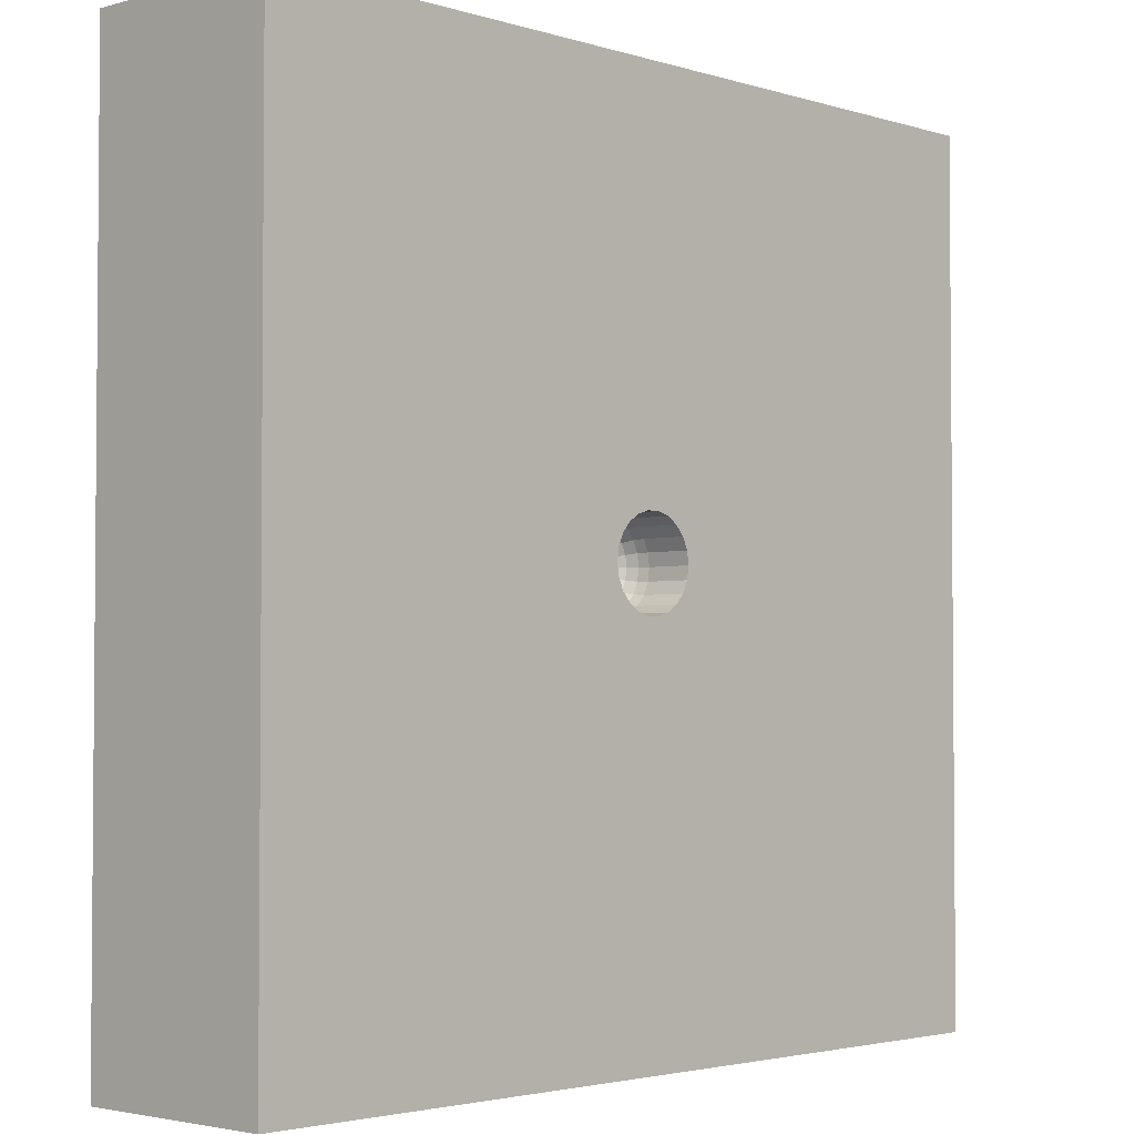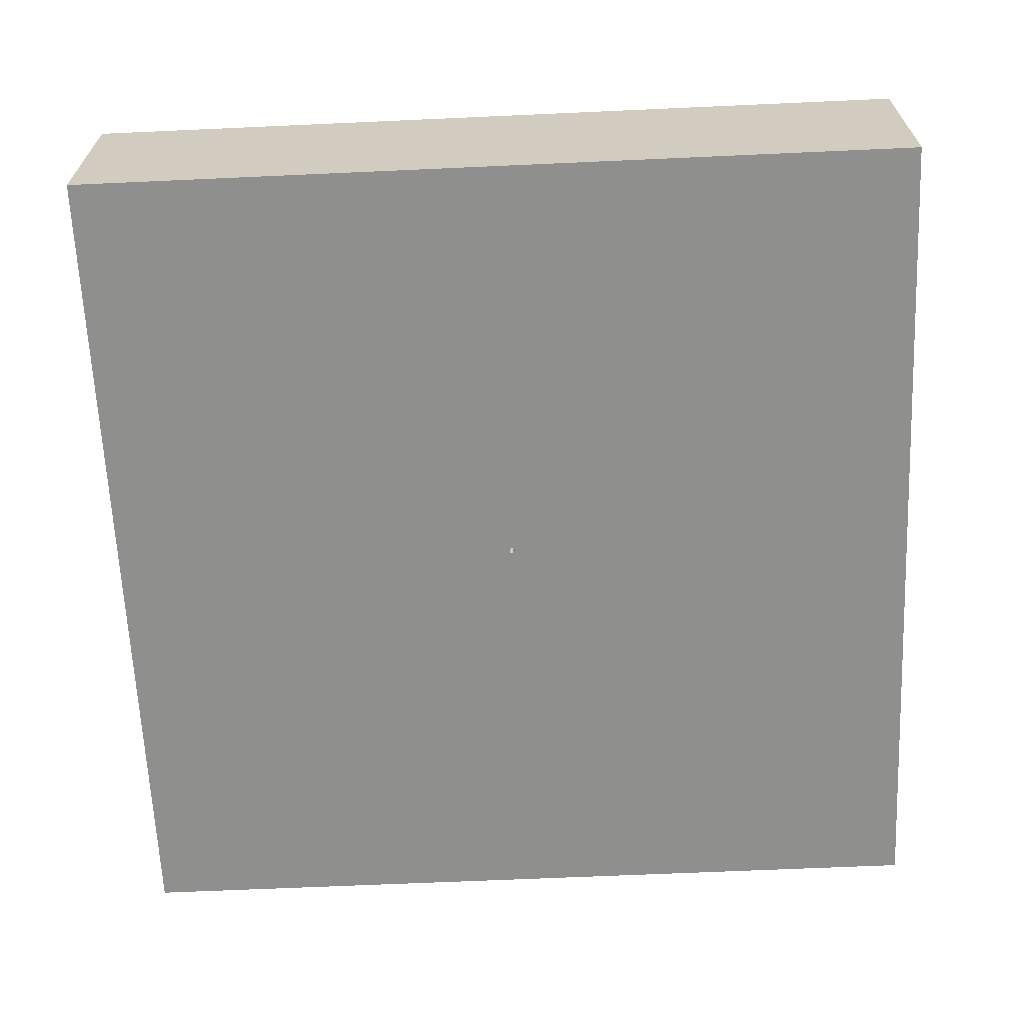
<metadata>
{"format":"obj","ext":"obj","renderer":"f3d","projection":"perspective","resolution":1024,"background":"white","views":[{"elev":-2.9,"azim":-46.4,"up":"+Y"},{"elev":-65.1,"azim":92.6,"up":"+Z"}]}
</metadata>
<code>
v -1.228 -1.273 0.7
v -1.04 -0.1815 0.7
v 1.5 0.9107 0
v 0.5529 -1.5 0.3975
v -1.5 0.9297 0
v -0.7505 1.064 0
v 1.5 -1.09 0.7
v -1.082 -1.5 0.3485
v 0.9476 1.5 0
v 1.014 -1.5 0.7
v 1.5 0.9331 0.7
v -0.8469 -0.6896 0.7
v -0.05301 -1.5 0.3567
v 1.035 1.2 0.7
v -1.5 0.6587 0.3505
v -0.1534 1.5 0.3503
v 1.049 -0.7016 0.7
v -1.087 1.117 0.7
v -0.2618 -1.199 0.7
v -1.076 0.2335 0.7
v 0.3577 1.5 0.3435
v 0.2353 1.121 0
v -1.111 0.7217 0
v -1.5 0.9136 0.7
v -1.5 0.4269 0
v -0.4624 -0.9442 0
v 0.9307 1.5 0.3491
v -1.5 -1.092 0.7
v -0.6045 -1.5 0.3509
v 0.9579 -0.4772 0
v 0.7031 1.004 0
v -0.3766 -0.8445 0.7
v 1.156 -1.03 0
v 1.5 -0.9782 0.3505
v -0.9679 0.639 0.7
v 0.5336 1.5 0
v 0.469 0.6258 0.7
v 0.06122 0.3688 0.7
v -1.034 -0.8441 0
v 0.2928 -1.5 0
v -0.02975 -0.4138 0.7
v -1.5 -1.102 0
v 1.5 -0.6041 0.7
v 1.112 0.1174 0.7
v -1.5 -0.3962 0.3453
v 0.986 0.6681 0.7
v 0.9087 -1.113 0.7
v -0.6304 -1.129 0.7
v 1.5 0.3596 0
v 0.7174 0.52 0
v -0.3925 -1.5 0.7
v 0.5987 -0.1593 0.7
v -1.101 -1.051 0.7
v 1.5 0.3791 0.7
v -0.06337 0.1388 0.5033
v -0.05734 0.1256 0.4666
v -0.04771 0.1045 0.4347
v -0.03509 0.07683 0.4096
v -0.02027 0.04435 0.3927
v -0.0999 0.1153 0.5033
v -0.09039 0.1043 0.4667
v -0.07521 0.0868 0.4347
v -0.05528 0.06384 0.4096
v -0.1283 0.08249 0.5033
v -0.1161 0.07463 0.4667
v -0.09662 0.06209 0.4347
v -0.07104 0.04565 0.4096
v -0.04103 0.02635 0.3927
v -0.1464 0.04297 0.5033
v 0.08446 1.983e-05 0.4096
v 0.04875 1.143e-21 0.3927
v -0.01 -5.462e-12 0.3853
v 0.1464 0.04297 0.5033
v -0.00866 0.005 0.3853
v 0.1325 0.03888 0.4667
v -0.005 0.00866 0.3853
v -0.1511 -0.04437 0.5425
v 1.5 -0.1266 0.7
v 0.1102 0.03237 0.4347
v -7.653e-39 0.01 0.3853
v 0.08103 0.02379 0.4096
v -0.6196 1.045 0.7
v 0.01 0 0.2945
v 0.005 0.00866 0.3853
v 0.04679 0.01374 0.3927
v 0.00866 0.005 0.3853
v 0.1283 0.08249 0.5033
v 0.4502 -0.7217 0.7
v 0.00866 -0.005 0.1583
v 0.01 5.18e-10 0.3853
v 0.1161 0.07461 0.4667
v -1.5 0.3621 0.7
v 0.00866 -0.005 0.2593
v 0.00866 -0.005 0.3853
v 0.09663 0.06208 0.4347
v 0.005 -0.00866 0.3853
v 0.07106 0.04564 0.4096
v -0.8944 1.5 0.7
v -1.103e-09 -0.01 0.3853
v 1.5 -1.041 0
v -0.005 -0.00866 0.3853
v 0.6214 -1.011 0
v -1.5 0.1366 0.3493
v 0.6718 1.5 0.7
v -0.00866 -0.005 0.3853
v -0.05279 -0.5016 0
v -1.096 1.5 0.3507
v -0.1526 -1.409e-06 0.5033
v -0.2274 -0.3041 0
v -0.138 -8.139e-11 0.4667
v -0.1148 1.938e-07 0.4347
v -0.01203 0.0836 0.4096
v -0.01635 0.1137 0.4347
v -0.01965 0.1366 0.4667
v -0.02171 0.151 0.5033
v 0.01202 0.0836 0.4096
v 0.01633 0.1137 0.4347
v 0.01964 0.1366 0.4667
v 0.02171 0.151 0.5033
v -0.1325 0.03887 0.4667
v -1.5 1.5 0
v 0.1324 -0.03889 0.4667
v 1.034 1.5 0.7
v 0.1148 4.442e-07 0.4347
v 1.152 -0.2948 0.7
v -1.5 -0.1028 0.7
v -0.1325 -0.08515 0.5425
v 1.5 0.9165 0.3491
v 0.138 -2.022e-05 0.4667
v 0.08149 -0.9878 0
v 0.5472 1.074 0.7
v -0.1031 -0.119 0.5425
v 0.1526 4.612e-06 0.5033
v -0.9339 -1.5 0.7
v -0.06542 -0.1433 0.5425
v 1.5 1.5 0.7
v 0.04678 -0.01374 0.3927
v -0.02242 -0.1559 0.5425
v 1.5 1.5 0
v 0.08102 -0.0238 0.4096
v 0.02242 -0.1559 0.5425
v -1.5 1.5 0.7
v 0.1102 -0.03236 0.4347
v 0.06543 -0.1433 0.5425
v 0.1031 -0.119 0.5425
v -1.5 -1.5 0.7
v 0.1464 -0.04299 0.5033
v 0.1325 -0.08515 0.5425
v 1.5 -1.5 0.7
v 0.04102 -0.02635 0.3927
v 0.1511 -0.04437 0.5425
v 1.5 -1.5 0
v 0.07104 -0.04568 0.4096
v 0.1575 1.848e-07 0.5425
v -1.5 -1.5 0
v 0.09661 -0.06209 0.4347
v 0.1511 0.04437 0.5425
v -0.00866 -0.005 0.3227
v 0.1161 -0.07463 0.4667
v 0.1325 0.08515 0.5425
v -0.00866 -0.005 0.2254
v 0.1283 -0.08247 0.5033
v 0.1031 0.119 0.5425
v -0.00866 -0.005 0.1228
v 0.05531 -0.06383 0.4096
v 0.06543 0.1433 0.5425
v -0.005 -0.00866 0.2614
v 0.07521 -0.0868 0.4347
v 0.02242 0.1559 0.5425
v -0.005 -0.00866 0.1592
v 0.09039 -0.1043 0.4667
v -0.02242 0.1559 0.5425
v -0.06543 0.1433 0.5425
v -0.1102 -0.03237 0.4347
v 0 -0.01 0
v -0.1031 0.119 0.5425
v -1.5 -0.6343 0
v 0 -0.01 0.1884
v 0.03511 -0.07682 0.4096
v -0.1324 -0.03889 0.4667
v 0.005 -0.00866 0
v -0.1325 0.08515 0.5425
v 1.5 -0.6869 0
v 0 -0.01 0.08866
v 0.04769 -0.1045 0.4347
v -0.1464 -0.04298 0.5033
v 0.00866 -0.005 0
v -0.1511 0.04437 0.5425
v -0.2769 -1.5 0
v 0.005 -0.00866 0.3197
v 0.05734 -0.1256 0.4667
v -0.03193 0.03685 0.3927
v 0.01 0 0
v -0.1575 1.525e-19 0.5425
v 1.5 0.5994 0.3499
v 0.005 -0.00866 0.2213
v 0.06338 -0.1388 0.5033
v -0.006938 0.04826 0.3927
v 0.00866 0.005 0
v -0.1511 0.04437 0.7
v 0.0503 1.5 0
v 0.005 -0.00866 0.1207
v 0.01202 -0.08358 0.4096
v 0.006939 0.04826 0.3927
v 0.005 0.00866 0
v -0.1325 0.08515 0.7
v 0.03193 0.03685 0.3927
v 0 0.01 0
v -0.1031 0.119 0.7
v 0.03193 -0.03685 0.3927
v -0.005 0.00866 0
v 0.06264 -1.03 0.7
v -0.06543 0.1433 0.7
v -1.279 0.07782 0.7
v 0.006939 -0.04826 0.3927
v -0.00866 0.005 0
v -0.2711 -0.08002 0
v -0.02242 0.1559 0.7
v 1.161 1.112 0
v -0.006939 -0.04826 0.3927
v -0.01 -0 0
v 0.2461 0.6218 0
v 0.02242 0.1559 0.7
v 1.101 0.669 0
v -0.03193 -0.03685 0.3927
v -0.04678 0.01374 0.3927
v -0.3203 0.1607 0
v 0.06543 0.1433 0.7
v -0.04876 -1.947e-05 0.3927
v -0.08103 0.02381 0.4096
v -1.159 1.143 0
v 0.1031 0.119 0.7
v -0.08444 -6.132e-11 0.4096
v -0.1102 0.03237 0.4347
v -1.107 -0.3146 0
v 0.1325 0.08515 0.7
v 0.00866 -0.005 0.06168
v 0.01634 -0.1137 0.4347
v 0.01 0 0.1908
v 0.01964 -0.1366 0.4667
v 0.01 0 0.08827
v 0.02171 -0.151 0.5033
v 0.00866 0.005 0.3232
v -0.01204 -0.0836 0.4096
v 0.00866 0.005 0.2259
v -0.01634 -0.1137 0.4347
v 0.00866 0.005 0.1225
v -0.01964 -0.1366 0.4667
v 0.005 0.00866 0.2635
v -0.02169 -0.151 0.5033
v 0.005 0.00866 0.1604
v -0.02025 -0.04435 0.3927
v 0.005 0.00866 0.06234
v -0.03508 -0.07682 0.4096
v 0 0.01 0.2926
v -0.04773 -0.1045 0.4347
v 0 0.01 0.191
v -0.05735 -0.1256 0.4667
v 0 0.01 0.08865
v -0.06336 -0.1388 0.5033
v -0.005 0.00866 0.3223
v -0.0553 -0.06383 0.4096
v -0.005 0.00866 0.225
v -0.07523 -0.08678 0.4347
v -0.005 0.00866 0.1223
v -0.0904 -0.1043 0.4667
v -0.00866 0.005 0.2633
v -0.0999 -0.1153 0.5033
v 1.5 1.152 0.3498
v -0.00866 0.005 0.1602
v -0.04102 -0.02636 0.3927
v -0.00866 0.005 0.06227
v -0.07106 -0.04566 0.4096
v -0.01 0 0.2957
v -0.09663 -0.06208 0.4347
v -0.01 0 0.1931
v -0.1161 -0.07462 0.4667
v -0.01 0 0.08973
v -0.1283 -0.08248 0.5033
v -0.00866 -0.005 0
v -0.04678 -0.01374 0.3927
v -0.005 -0.00866 0
v -0.08104 -0.02378 0.4096
v -0.5049 0.1109 0.7
v 0.1511 0.04437 0.7
v -0.2948 0.4326 0.7
v 0.1575 0 0.7
v 0.1511 -0.04437 0.7
v 0.1325 -0.08515 0.7
v 0.1031 -0.119 0.7
v 0.06543 -0.1433 0.7
v 0.02242 -0.1559 0.7
v -0.6487 -0.4163 0
v 0.3153 -0.4452 0
v -0.02242 -0.1559 0.7
v 0.4664 -0.09755 0
v -0.06543 -0.1433 0.7
v -0.3666 1.5 0.7
v -0.1031 -0.119 0.7
v -1.5 1.1 0.3501
v -0.1325 -0.08515 0.7
v -1.5 -0.6477 0.7
v -0.1511 -0.04437 0.7
v -0.007912 0.9352 0.7
v -0.1575 1.573e-33 0.7
v -0.2151 0.9784 0
v 0.02026 0.04435 0.3927
v -1.5 -0.9816 0.3493
v 0.03508 0.07682 0.4096
v -0.6475 1.5 0.3502
v 0.04771 0.1045 0.4347
v 1.5 -0.4112 0.3501
v 0.05734 0.1256 0.4667
v -1.5 -0.09501 0
v 0.06337 0.1388 0.5033
v 1.5 -0.1685 0
v 0.0553 0.06382 0.4096
v 1.087 -1.5 0.3595
v 0.07523 0.08678 0.4347
v 0.5135 -1.5 0.7
v 0.09039 0.1043 0.4667
v 0.1748 1.5 0.7
v -0.6411 0.5169 0
v 0.0999 0.1153 0.5033
v -0.9227 -1.5 0
v 0.04101 0.02638 0.3927
v -0.4415 1.5 0
v -0.005 -0.00866 0.06179
v 0.0999 -0.1153 0.5033
v 0.411 0.1943 0
v 0 -0.01 0.2936
v 0.02026 -0.04436 0.3927
v -0.1329 0.3293 0
v 0.2659 0.1467 0.7
v 0.9505 0.1428 0
v -1.108 0.2075 0
v 1.5 0.1053 0.35
v 0.6864 0.2797 0.7
v -0.9325 1.5 0
v -0.3612 -0.2678 0.7
v 0.8683 -1.5 0
v -0.6827 0.01239 0
v 0.07029 -1.5 0.7
f 45 308 302
f 136 269 139
f 136 11 269
f 54 195 11
f 123 136 27
f 302 2 126
f 303 284 340
f 231 6 23
f 341 4 40
f 25 5 23
f 149 7 10
f 339 231 121
f 98 310 107
f 219 3 224
f 219 224 31
f 31 9 219
f 18 24 35
f 20 2 284
f 146 8 134
f 36 9 31
f 9 36 27
f 318 10 4
f 128 11 195
f 301 340 299
f 189 40 13
f 320 343 4
f 123 104 14
f 327 16 201
f 298 98 82
f 53 48 12
f 1 134 53
f 195 337 49
f 323 306 333
f 327 6 339
f 6 327 306
f 222 22 31
f 1 53 28
f 146 155 8
f 102 30 33
f 100 183 34
f 177 314 235
f 109 26 293
f 26 325 39
f 139 27 136
f 155 325 8
f 343 51 13
f 316 30 335
f 294 30 102
f 50 224 335
f 51 48 134
f 100 152 33
f 102 40 130
f 152 100 34
f 49 316 335
f 305 284 303
f 314 45 103
f 12 32 340
f 20 214 2
f 33 341 102
f 205 222 330
f 322 21 16
f 82 304 298
f 334 38 228
f 236 285 334
f 189 325 26
f 193 294 187
f 13 4 343
f 19 32 48
f 48 51 19
f 78 43 312
f 338 334 52
f 78 125 43
f 306 323 6
f 36 201 21
f 42 308 177
f 125 78 44
f 44 54 46
f 131 304 37
f 47 10 7
f 292 295 41
f 2 340 284
f 49 224 3
f 49 335 224
f 53 134 48
f 209 213 286
f 223 228 38
f 232 236 334
f 17 88 47
f 287 288 334
f 118 313 119
f 313 321 315
f 91 87 321
f 87 91 73
f 75 73 91
f 302 28 53
f 130 26 106
f 71 70 85
f 156 159 143
f 120 234 65
f 44 46 338
f 159 329 162
f 30 294 296
f 39 293 26
f 171 329 159
f 238 185 203
f 165 153 210
f 275 277 264
f 24 92 35
f 325 189 29
f 282 109 217
f 266 268 258
f 262 225 273
f 324 321 87
f 36 31 22
f 271 273 225
f 283 273 281
f 242 197 240
f 149 152 34
f 173 213 176
f 230 233 226
f 80 198 76
f 74 274 267
f 222 333 306
f 234 120 111
f 129 75 124
f 250 248 260
f 110 111 120
f 242 141 197
f 148 289 151
f 324 163 315
f 220 252 244
f 115 172 55
f 340 32 41
f 212 19 343
f 307 84 207
f 220 101 252
f 137 150 140
f 180 186 277
f 215 203 332
f 266 264 277
f 254 244 252
f 293 342 217
f 244 203 220
f 277 279 266
f 248 246 258
f 247 239 245
f 238 203 246
f 215 220 203
f 260 268 135
f 171 159 168
f 40 4 13
f 210 96 332
f 221 272 278
f 139 269 3
f 252 225 254
f 124 143 129
f 210 94 96
f 150 94 210
f 97 317 326
f 151 288 154
f 244 254 246
f 10 47 320
f 259 257 265
f 248 250 240
f 121 107 339
f 271 281 273
f 72 226 229
f 50 31 224
f 238 240 185
f 105 72 281
f 145 148 329
f 153 165 156
f 81 85 70
f 279 277 186
f 292 291 141
f 302 12 2
f 150 210 153
f 191 240 197
f 171 191 329
f 171 168 191
f 156 168 159
f 143 140 156
f 136 123 14
f 233 283 229
f 229 226 233
f 165 210 179
f 86 84 243
f 85 90 71
f 153 156 140
f 182 206 188
f 85 86 90
f 207 326 317
f 313 118 311
f 122 129 143
f 124 79 70
f 194 188 305
f 81 97 85
f 108 69 194
f 271 105 281
f 336 235 314
f 207 86 326
f 198 204 112
f 190 93 196
f 95 79 91
f 283 174 273
f 174 111 180
f 157 73 154
f 41 212 88
f 67 230 68
f 97 81 95
f 299 132 301
f 317 97 319
f 157 154 285
f 197 329 191
f 166 163 228
f 105 158 72
f 341 318 4
f 227 217 342
f 89 93 239
f 166 228 169
f 77 194 303
f 31 50 222
f 322 16 298
f 80 84 204
f 22 222 306
f 233 230 111
f 27 21 104
f 198 80 204
f 80 261 255
f 291 290 144
f 262 254 225
f 186 180 108
f 135 132 297
f 252 101 225
f 137 140 71
f 3 219 139
f 110 108 180
f 130 189 26
f 54 11 46
f 264 256 262
f 246 248 238
f 145 144 290
f 254 262 256
f 129 133 75
f 326 86 85
f 290 289 145
f 234 230 66
f 138 135 295
f 131 322 304
f 192 59 63
f 92 24 15
f 268 266 279
f 342 336 323
f 79 124 75
f 62 57 56
f 209 176 213
f 297 295 135
f 168 156 165
f 170 161 167
f 137 94 150
f 74 192 68
f 87 73 160
f 213 173 218
f 125 52 17
f 73 75 133
f 332 179 210
f 126 92 103
f 62 63 57
f 225 105 271
f 256 258 246
f 84 86 207
f 285 287 334
f 141 138 292
f 134 8 29
f 172 218 173
f 185 191 168
f 144 141 291
f 58 57 63
f 128 195 3
f 185 168 179
f 232 163 236
f 198 112 59
f 232 228 163
f 100 33 183
f 172 169 218
f 60 61 55
f 258 260 248
f 218 38 213
f 180 277 174
f 244 246 203
f 110 180 111
f 239 83 245
f 176 209 182
f 172 115 169
f 32 12 48
f 62 56 61
f 90 94 137
f 317 309 307
f 299 297 132
f 86 243 90
f 58 63 59
f 113 57 112
f 289 290 52
f 223 218 169
f 287 285 154
f 5 121 231
f 120 65 69
f 72 229 281
f 200 305 188
f 201 306 327
f 275 264 273
f 325 29 8
f 275 174 277
f 264 266 256
f 275 273 174
f 342 323 227
f 70 140 124
f 50 330 222
f 153 140 150
f 225 101 105
f 236 160 285
f 76 192 74
f 71 90 137
f 287 154 288
f 257 255 263
f 77 303 127
f 160 163 87
f 81 70 79
f 14 46 11
f 132 268 127
f 309 311 116
f 301 127 303
f 147 162 151
f 242 240 250
f 179 203 185
f 80 255 84
f 338 37 334
f 88 290 41
f 288 151 289
f 320 88 212
f 154 133 151
f 164 276 161
f 148 145 289
f 66 62 65
f 67 66 230
f 253 247 251
f 109 181 106
f 176 60 173
f 127 279 77
f 315 166 119
f 143 124 140
f 149 34 7
f 14 131 46
f 324 315 321
f 20 35 92
f 45 177 308
f 262 273 264
f 92 15 103
f 166 315 163
f 194 77 108
f 9 139 219
f 324 87 163
f 147 151 133
f 64 69 65
f 64 182 69
f 291 41 290
f 148 151 162
f 186 108 77
f 232 334 228
f 191 185 240
f 74 68 226
f 305 303 194
f 47 7 17
f 187 237 193
f 328 164 170
f 162 329 148
f 158 167 161
f 69 108 120
f 242 250 141
f 145 329 144
f 142 107 121
f 173 55 172
f 179 332 203
f 188 69 182
f 132 135 268
f 112 116 113
f 182 64 176
f 339 107 310
f 138 141 250
f 117 116 311
f 258 256 266
f 250 260 138
f 183 316 312
f 143 159 122
f 119 169 115
f 279 127 268
f 99 215 96
f 169 119 166
f 82 18 35
f 165 179 168
f 309 116 204
f 234 111 230
f 56 55 61
f 333 211 227
f 186 77 279
f 212 41 32
f 55 173 60
f 307 204 84
f 340 41 297
f 135 138 260
f 239 93 83
f 74 226 72
f 281 229 283
f 147 122 162
f 146 134 1
f 304 82 286
f 233 111 283
f 319 311 317
f 174 283 111
f 136 14 11
f 339 310 327
f 215 99 220
f 98 298 310
f 241 239 247
f 243 249 245
f 66 65 234
f 76 198 59
f 76 59 192
f 117 113 116
f 315 119 313
f 114 118 115
f 197 144 329
f 119 115 118
f 56 114 55
f 121 300 142
f 115 55 114
f 196 89 202
f 282 280 328
f 177 39 42
f 272 270 278
f 157 160 73
f 95 91 319
f 79 95 81
f 16 327 310
f 307 207 317
f 307 309 204
f 189 130 40
f 313 311 321
f 164 328 280
f 259 251 257
f 319 321 311
f 256 246 254
f 282 328 175
f 118 114 117
f 57 113 56
f 114 56 113
f 309 317 311
f 267 261 74
f 72 158 274
f 58 112 57
f 199 330 296
f 116 112 204
f 338 52 44
f 58 59 112
f 60 64 61
f 278 270 276
f 65 61 64
f 276 274 161
f 61 65 62
f 259 208 253
f 63 67 192
f 90 243 83
f 286 284 206
f 155 308 42
f 63 62 67
f 167 101 331
f 51 343 19
f 24 18 142
f 20 284 35
f 68 192 67
f 29 13 51
f 122 147 129
f 221 278 280
f 226 68 230
f 280 278 164
f 181 109 175
f 184 175 328
f 175 184 181
f 181 184 202
f 99 101 220
f 202 237 181
f 241 193 237
f 193 241 199
f 155 146 308
f 247 199 241
f 98 142 18
f 247 253 199
f 205 199 253
f 78 312 337
f 205 253 208
f 161 170 164
f 146 1 28
f 316 49 337
f 211 259 265
f 216 211 272
f 94 83 93
f 72 274 74
f 22 306 201
f 76 261 80
f 231 23 5
f 38 334 37
f 90 83 94
f 23 336 25
f 76 74 261
f 93 190 94
f 331 99 190
f 96 190 99
f 99 331 101
f 105 101 158
f 167 158 101
f 196 331 190
f 89 196 93
f 113 117 114
f 328 170 184
f 184 170 178
f 340 2 12
f 184 178 202
f 159 162 122
f 202 178 196
f 231 339 6
f 237 202 89
f 128 3 269
f 237 89 241
f 253 251 259
f 157 285 160
f 265 257 263
f 326 85 97
f 276 267 274
f 272 265 270
f 263 270 265
f 161 274 158
f 241 89 239
f 66 67 62
f 35 286 82
f 170 167 178
f 178 167 331
f 178 331 196
f 84 255 249
f 251 245 249
f 121 5 300
f 341 152 318
f 251 249 257
f 257 249 255
f 25 103 15
f 263 255 261
f 47 88 320
f 270 263 267
f 142 300 24
f 133 154 73
f 288 289 52
f 261 267 263
f 160 236 163
f 126 103 45
f 144 197 141
f 270 267 276
f 21 27 36
f 10 318 149
f 249 243 84
f 238 248 240
f 278 276 164
f 298 16 310
f 260 258 268
f 265 272 211
f 312 34 183
f 332 96 215
f 15 300 5
f 200 206 284
f 53 12 302
f 335 296 330
f 126 2 214
f 177 235 39
f 75 91 79
f 320 4 10
f 88 52 290
f 320 212 343
f 3 195 49
f 301 303 340
f 299 340 297
f 295 297 41
f 110 120 108
f 125 44 52
f 218 223 38
f 209 286 206
f 37 338 46
f 18 82 98
f 208 259 211
f 214 20 92
f 133 129 147
f 323 23 6
f 23 323 336
f 293 217 109
f 314 25 336
f 187 106 181
f 30 183 33
f 221 217 216
f 337 195 54
f 25 314 103
f 96 94 190
f 188 194 69
f 125 17 43
f 216 227 211
f 126 45 302
f 70 71 140
f 28 302 308
f 5 25 15
f 155 42 325
f 223 169 228
f 39 235 293
f 245 251 247
f 201 16 21
f 104 131 14
f 205 330 199
f 34 312 43
f 322 104 21
f 95 319 97
f 60 176 64
f 51 134 29
f 314 177 45
f 7 34 43
f 28 308 146
f 183 30 316
f 319 91 321
f 109 106 26
f 152 149 318
f 286 213 38
f 295 292 138
f 40 102 341
f 200 188 206
f 235 342 293
f 106 187 294
f 341 33 152
f 175 109 282
f 296 335 30
f 300 15 24
f 106 294 130
f 199 296 193
f 235 336 342
f 142 98 107
f 102 130 294
f 333 227 323
f 316 337 312
f 117 311 118
f 201 36 22
f 38 37 304
f 211 333 208
f 322 298 304
f 206 182 209
f 208 333 205
f 286 38 304
f 288 52 334
f 42 39 325
f 7 43 17
f 50 335 330
f 9 27 139
f 104 322 131
f 282 217 280
f 280 217 221
f 296 294 193
f 333 222 205
f 292 41 291
f 245 83 243
f 92 126 214
f 187 181 237
f 19 212 32
f 37 46 131
f 88 17 52
f 127 301 132
f 35 284 286
f 269 11 128
f 54 44 78
f 200 284 305
f 189 13 29
f 216 272 221
f 227 216 217
f 78 337 54
f 123 27 104

</code>
